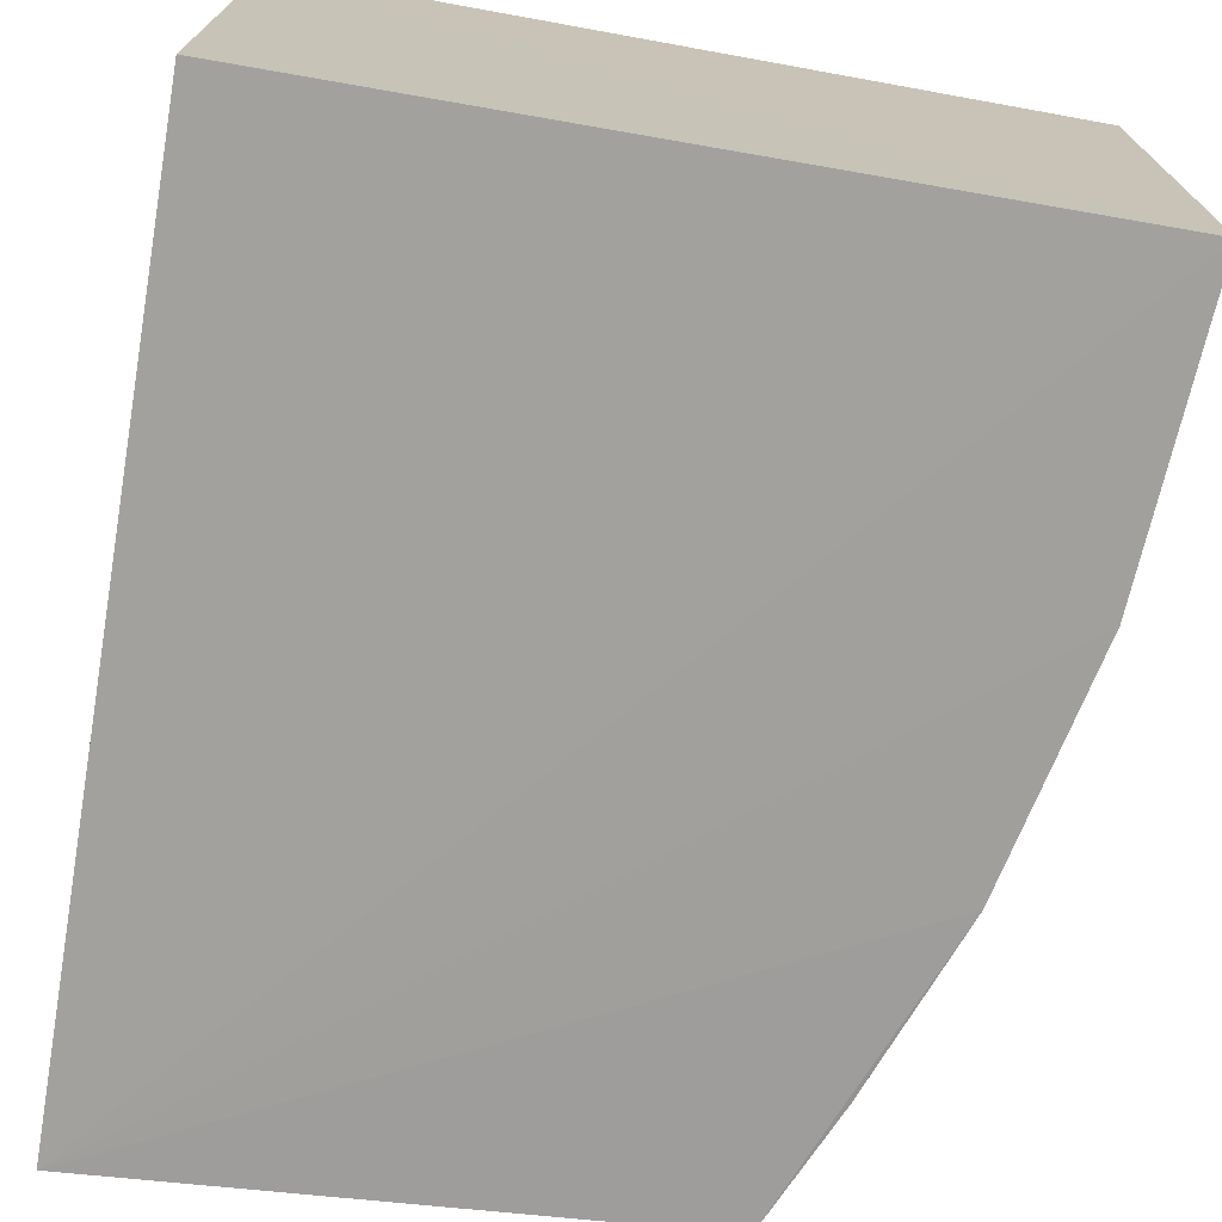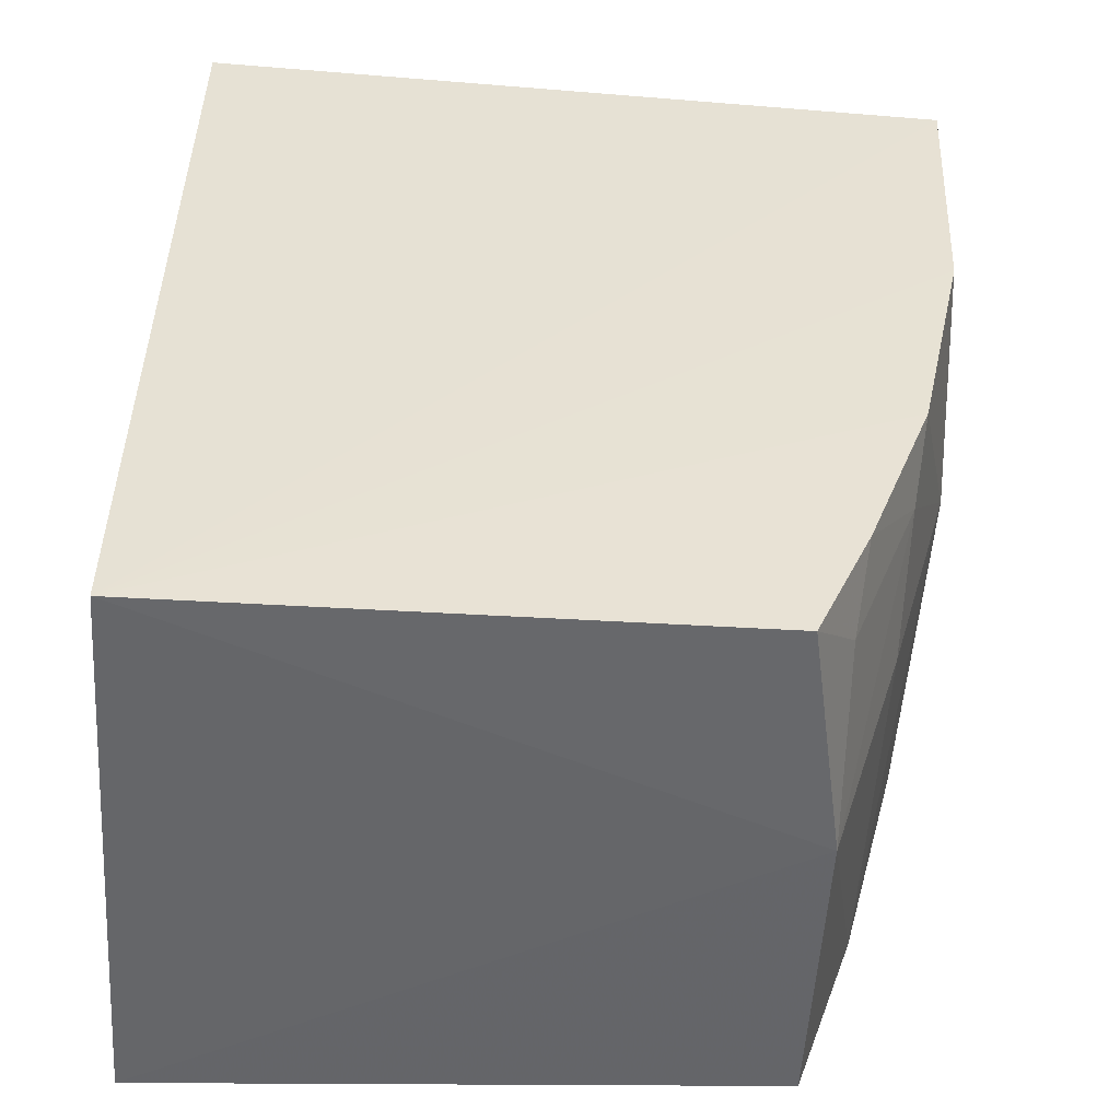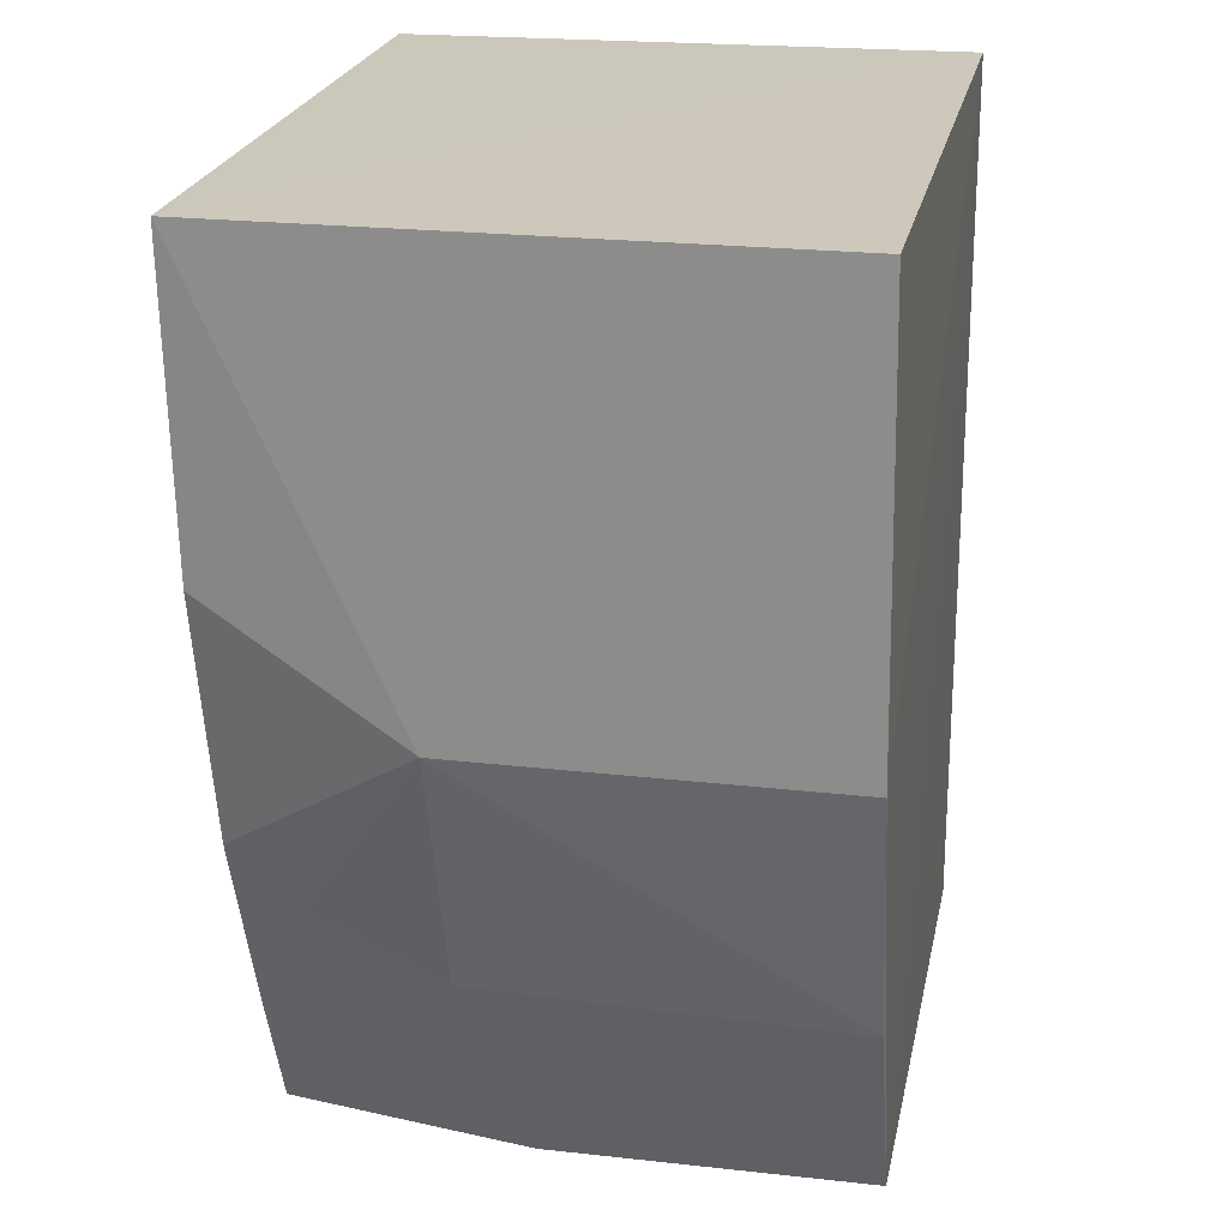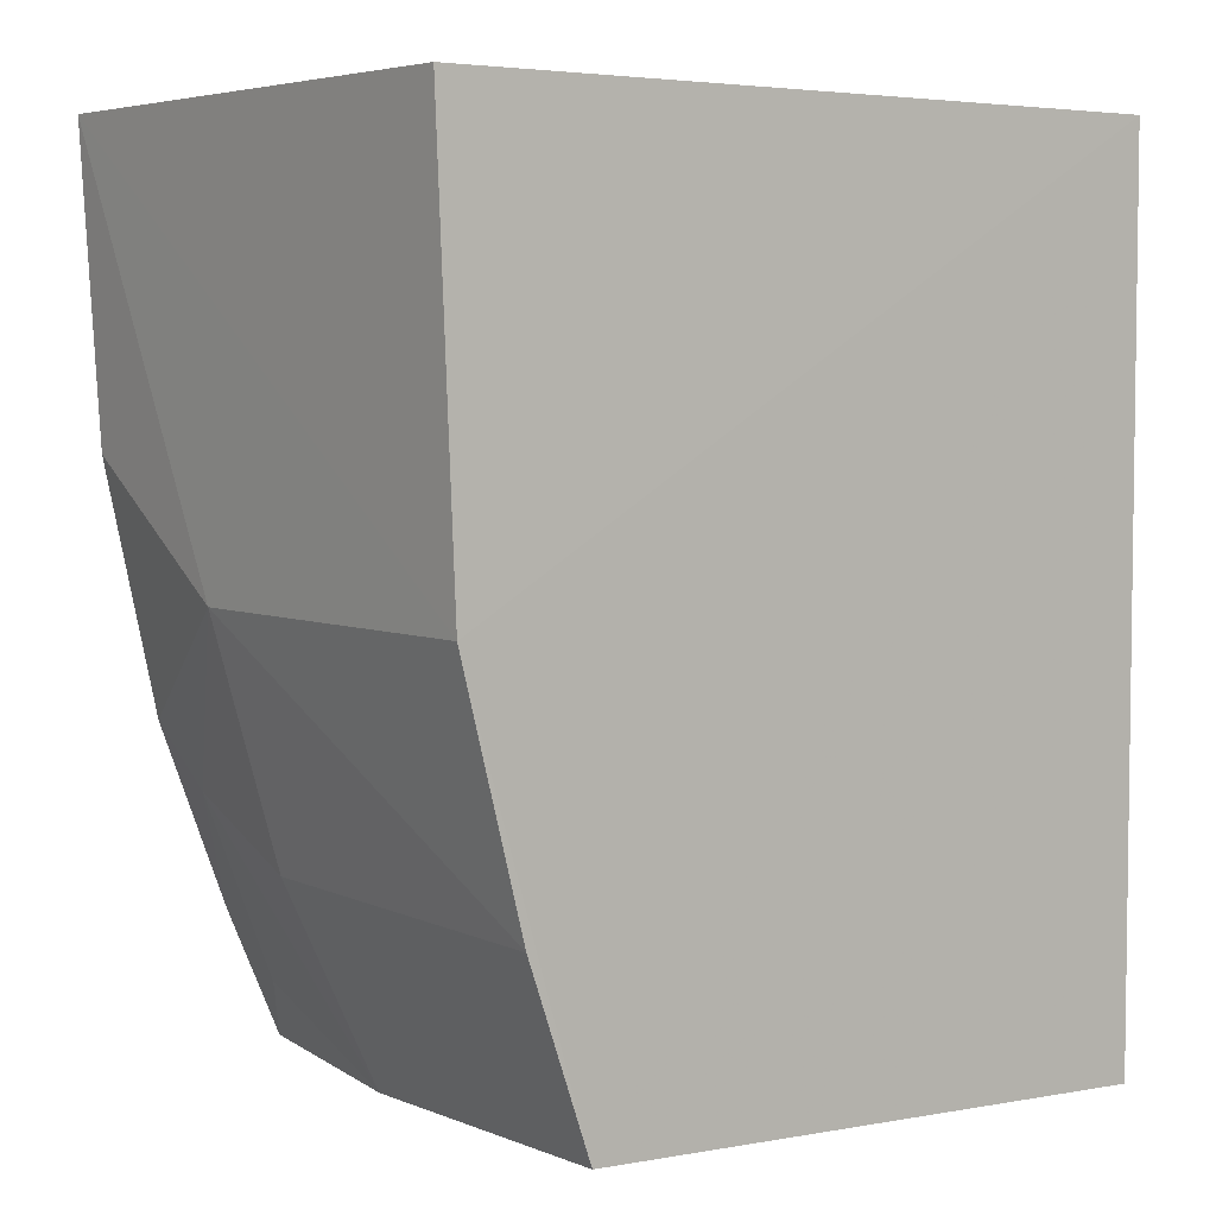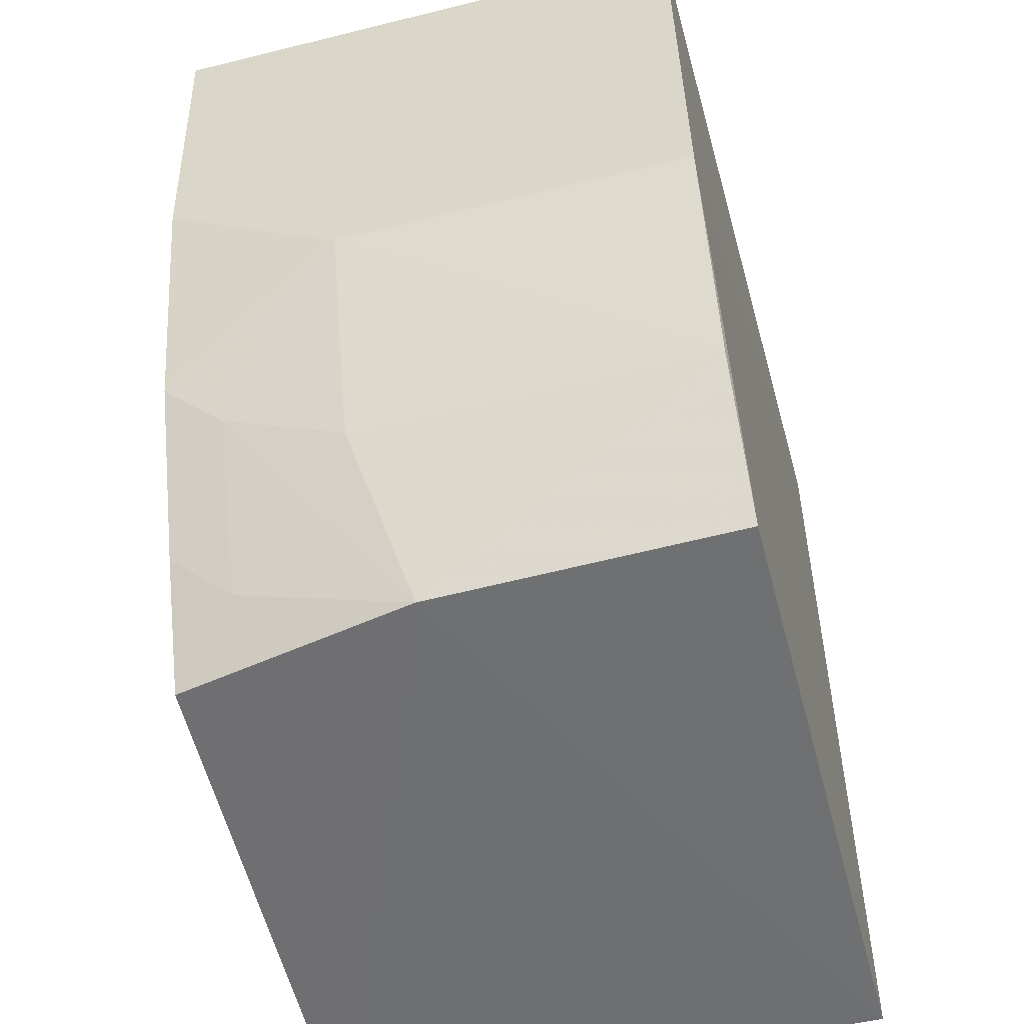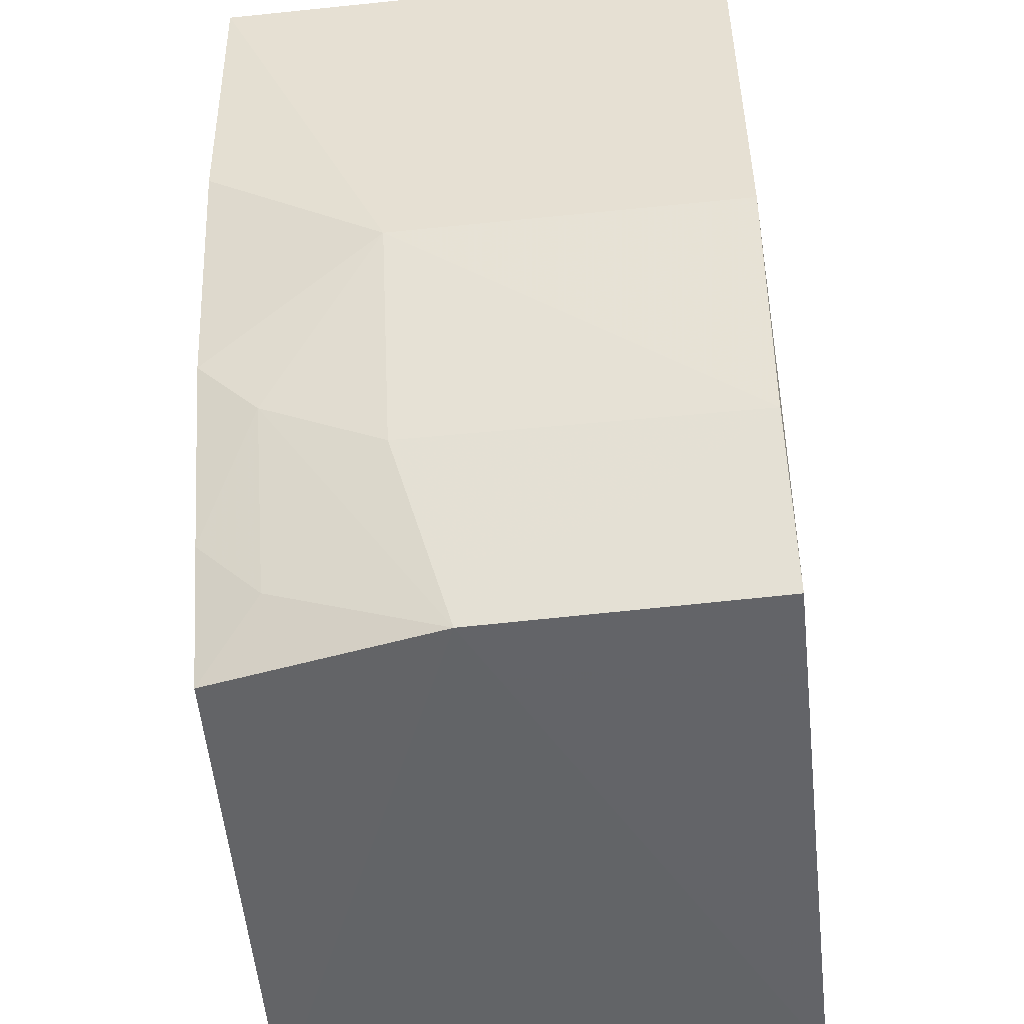
<metadata>
{"format":"obj","ext":"obj","renderer":"f3d","projection":"perspective","resolution":1024,"background":"white","views":[{"elev":-72.1,"azim":170.3,"up":"+Z"},{"elev":-51.9,"azim":175.8,"up":"+Y"},{"elev":21.4,"azim":-79.6,"up":"+Y"},{"elev":4.7,"azim":-38.9,"up":"+Y"},{"elev":-52.1,"azim":-75.4,"up":"+Y"},{"elev":-48.4,"azim":-83.8,"up":"+Y"}]}
</metadata>
<code>
v -0.1703 -0.1398 0.1439
v -0.1703 -0.1398 0.007576
v -0.1703 0.07236 0.007576
v -0.3543 0.07093 0.1413
v -0.3203 -0.1322 0.143
v -0.3532 0.07155 0.009875
v -0.1703 0.07236 0.1439
v -0.3187 -0.1327 0.06956
v -0.3506 -0.03086 0.1423
v -0.3067 -0.1328 0.01183
v -0.3352 -0.08913 0.1423
v -0.3497 -0.03036 0.05488
v -0.3364 -0.05861 0.01086
v -0.3336 -0.08724 0.05593
v -0.349 -0.0003176 0.01034
v -0.3178 -0.1164 0.02705
v -0.3343 -0.07285 0.0258
v -0.3201 -0.1022 0.01161
f 1 2 3
f 6 3 2
f 7 1 3
f 7 5 1
f 7 6 4
f 7 3 6
f 8 2 1
f 8 1 5
f 9 4 6
f 9 7 4
f 9 5 7
f 10 2 8
f 11 8 5
f 11 5 9
f 12 9 6
f 12 11 9
f 13 2 10
f 14 8 11
f 14 11 12
f 15 6 2
f 15 2 13
f 15 13 12
f 15 12 6
f 16 10 8
f 17 14 12
f 17 12 13
f 17 16 8
f 17 8 14
f 18 13 10
f 18 10 16
f 18 17 13
f 18 16 17

</code>
